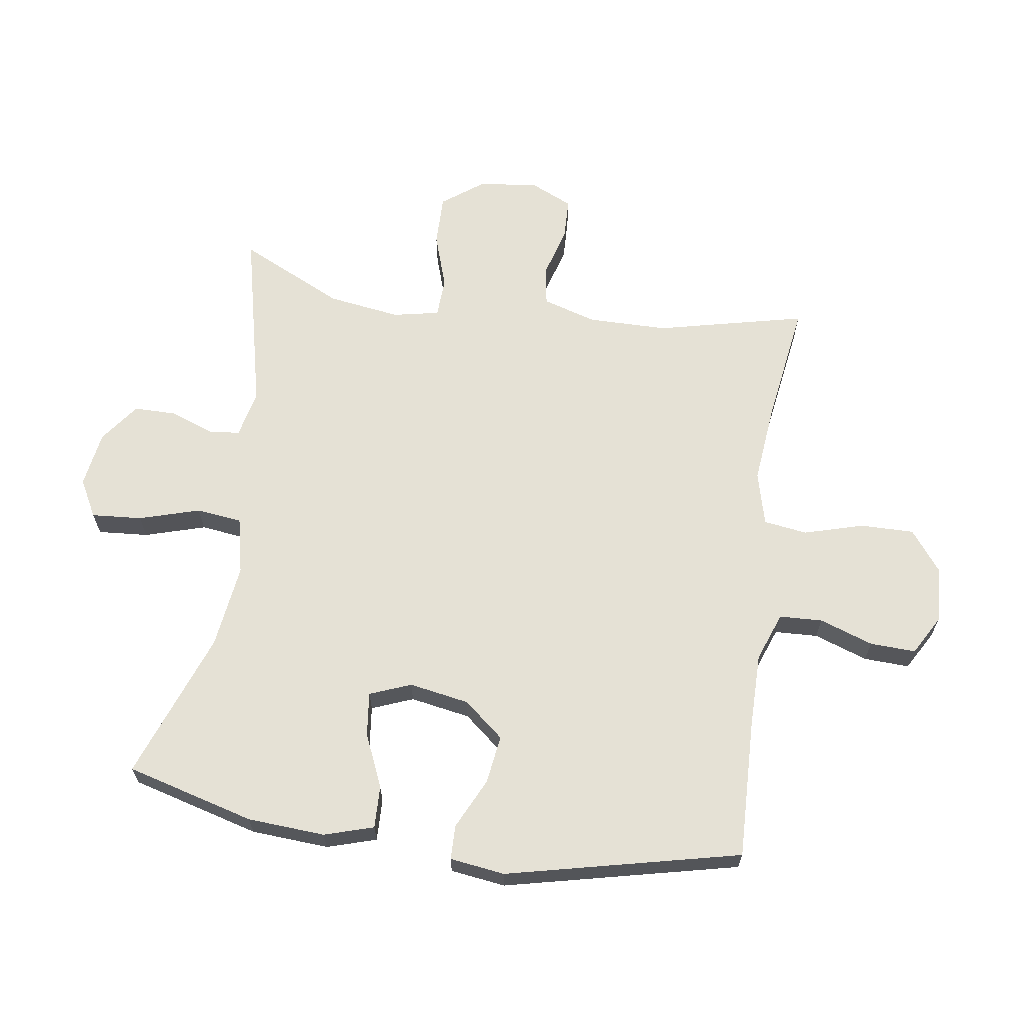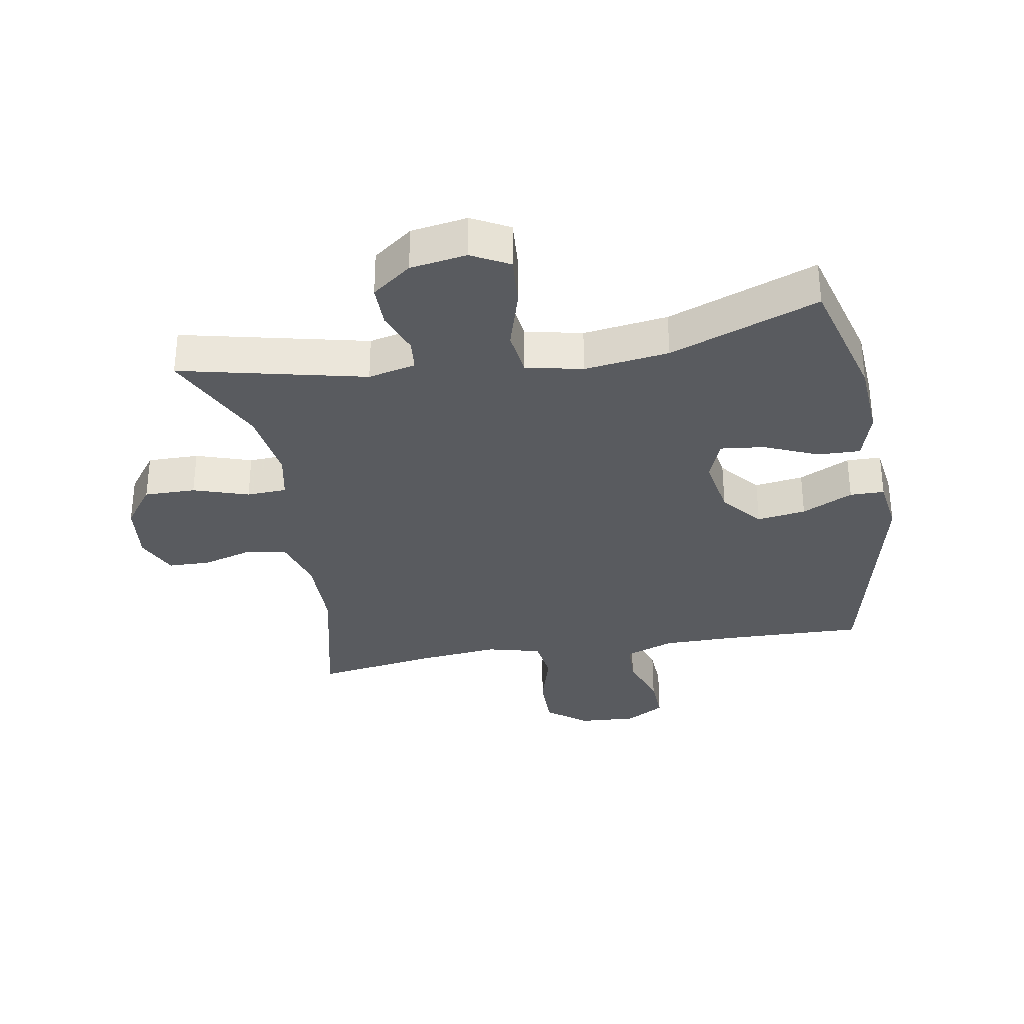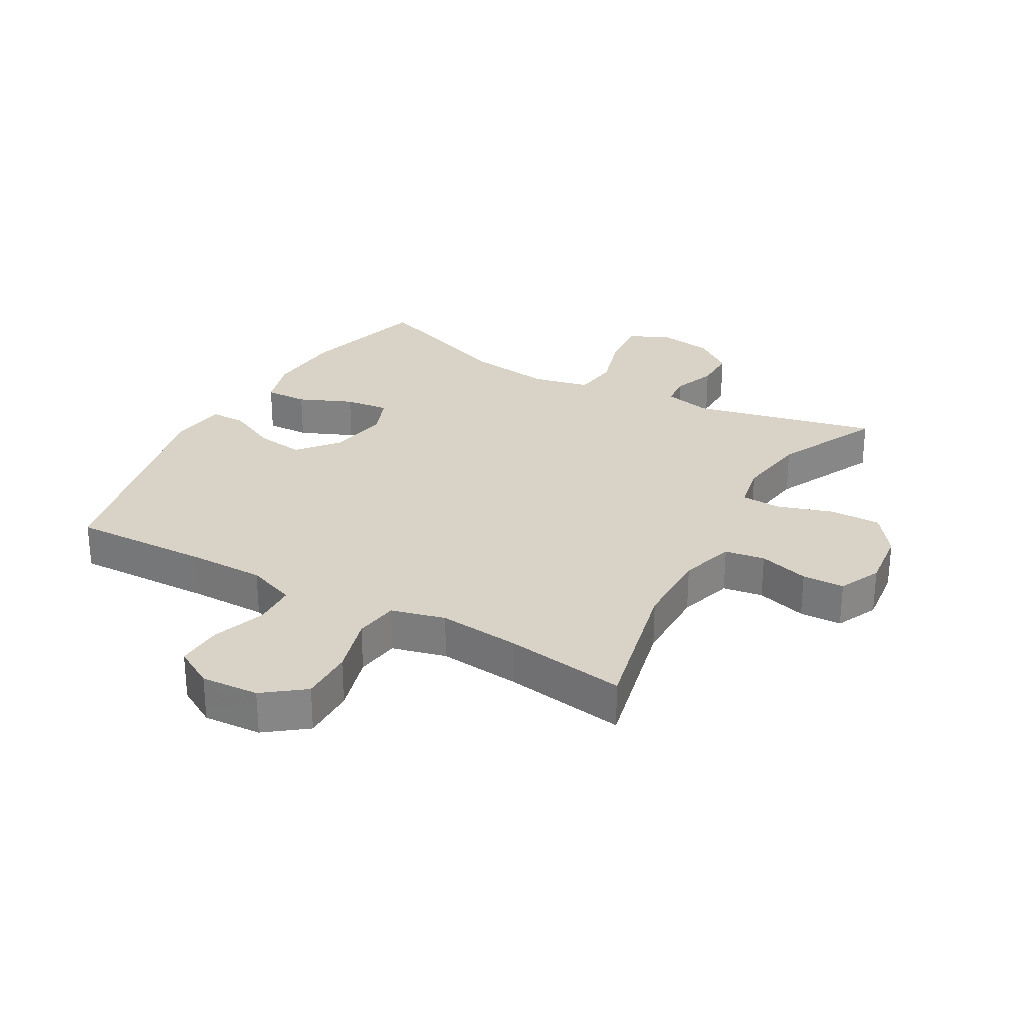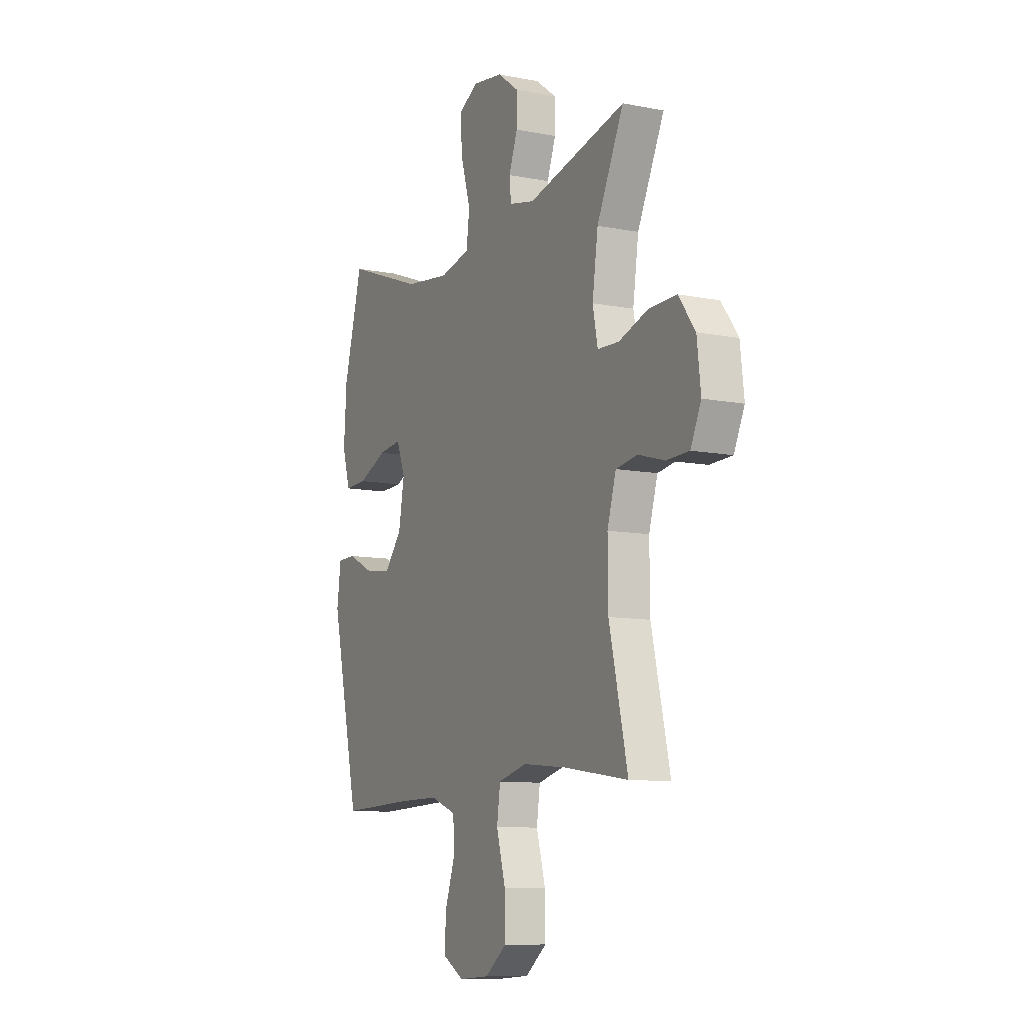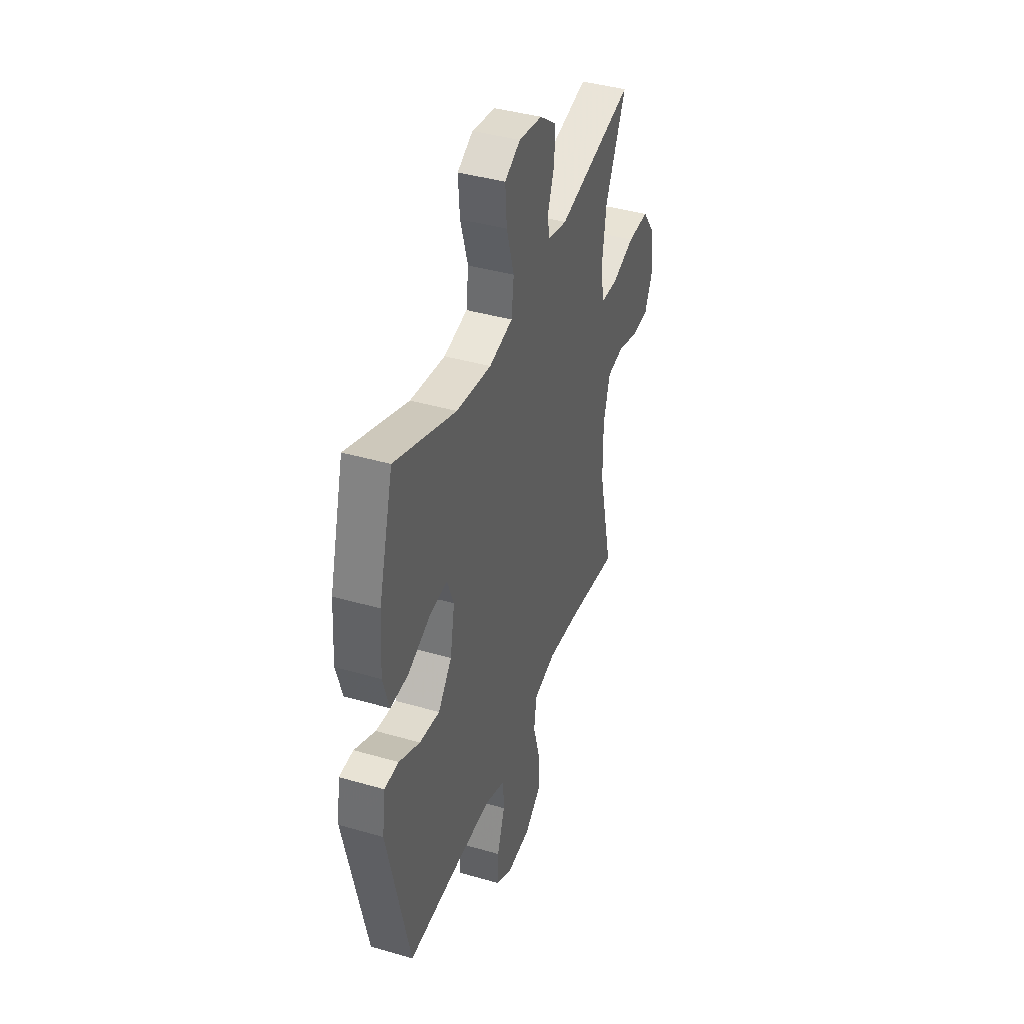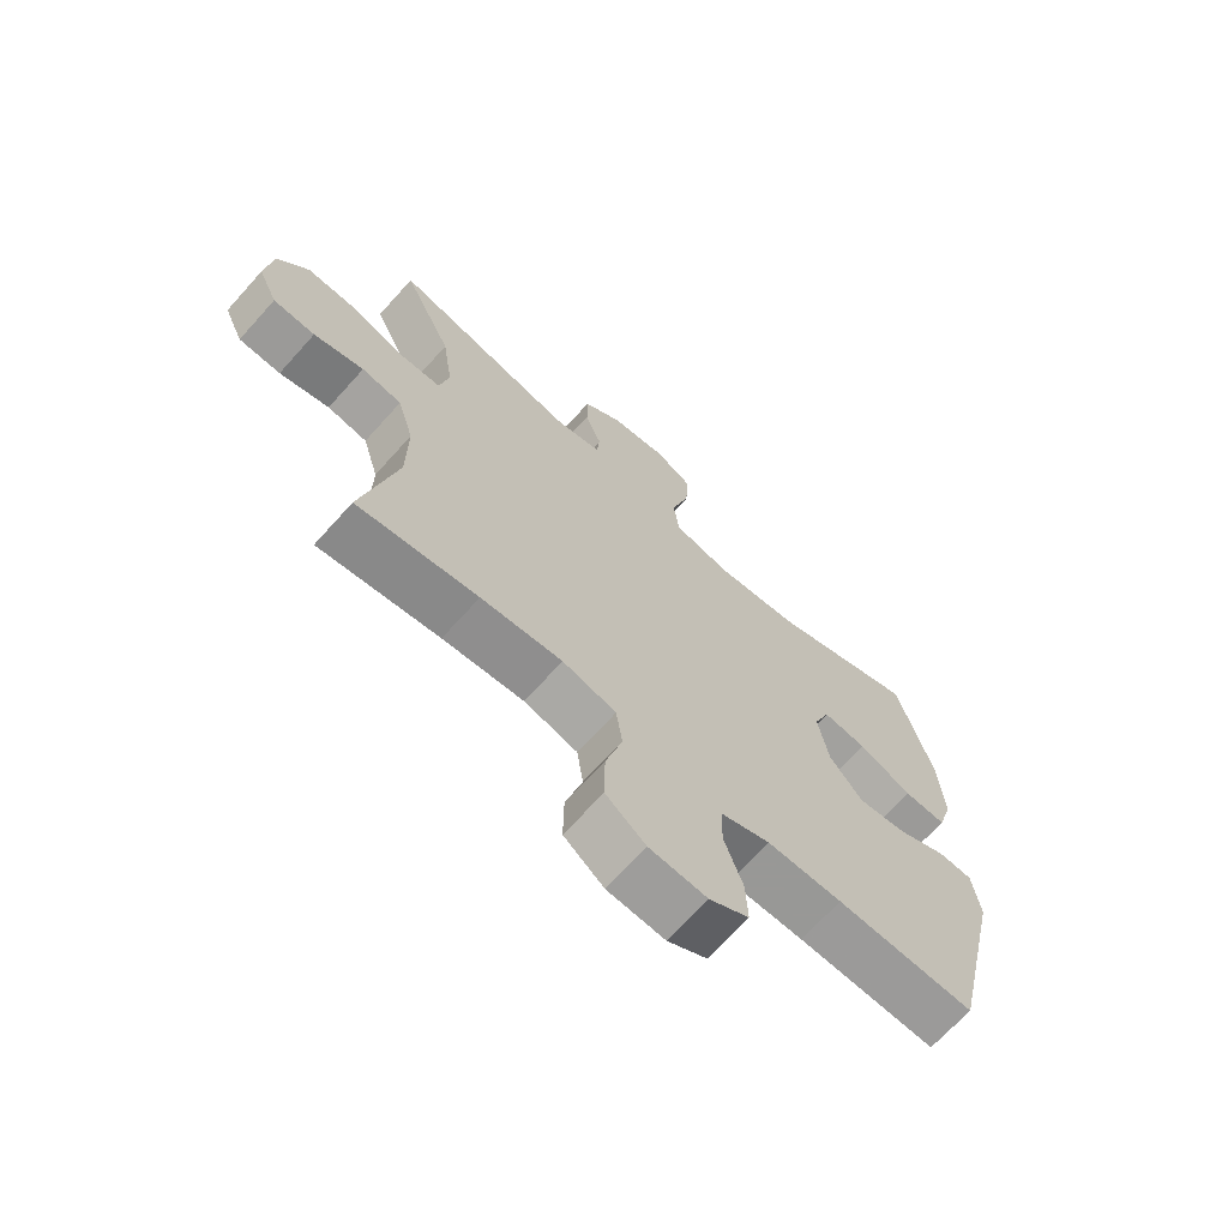
<metadata>
{"format":"obj","ext":"obj","renderer":"f3d","projection":"perspective","resolution":1024,"background":"white","views":[{"elev":65.1,"azim":98.3,"up":"+Y"},{"elev":-32.7,"azim":10.0,"up":"+Y"},{"elev":28.2,"azim":-150.5,"up":"+Y"},{"elev":-10.0,"azim":-116.6,"up":"+Z"},{"elev":40.5,"azim":109.6,"up":"+Z"},{"elev":-68.5,"azim":-41.9,"up":"+Z"}]}
</metadata>
<code>
v -0.5 0.07 -0.5
v -0.445 0.07 -0.262
v -0.444 0.07 -0.135
v -0.47 0.07 -0.048
v -0.534 0.07 -0.038
v -0.614 0.07 -0.061
v -0.681 0.07 -0.059
v -0.712 0.07 0.008
v -0.701 0.07 0.104
v -0.652 0.07 0.17
v -0.57 0.07 0.169
v -0.482 0.07 0.14
v -0.418 0.07 0.143
v -0.403 0.07 0.217
v -0.42 0.07 0.333
v -0.5 0.07 0.5
v -0.205 0.07 0.432
v -0.129 0.07 0.449
v -0.124 0.07 0.499
v -0.15 0.07 0.568
v -0.15 0.07 0.636
v -0.087 0.07 0.683
v 0.003 0.07 0.697
v 0.063 0.07 0.665
v 0.057 0.07 0.584
v 0.028 0.07 0.487
v 0.037 0.07 0.414
v 0.128 0.07 0.394
v 0.263 0.07 0.412
v 0.5 0.07 0.5
v 0.556 0.07 0.295
v 0.564 0.07 0.171
v 0.54 0.07 0.092
v 0.472 0.07 0.094
v 0.386 0.07 0.131
v 0.316 0.07 0.139
v 0.29 0.07 0.073
v 0.307 0.07 -0.023
v 0.36 0.07 -0.087
v 0.438 0.07 -0.076
v 0.519 0.07 -0.037
v 0.574 0.07 -0.038
v 0.586 0.07 -0.126
v 0.5 0.07 -0.5
v 0.278 0.07 -0.493
v 0.158 0.07 -0.493
v 0.08 0.07 -0.522
v 0.077 0.07 -0.591
v 0.107 0.07 -0.677
v 0.11 0.07 -0.75
v 0.047 0.07 -0.786
v -0.045 0.07 -0.78
v -0.109 0.07 -0.731
v -0.108 0.07 -0.645
v -0.081 0.07 -0.55
v -0.091 0.07 -0.48
v -0.177 0.07 -0.458
v -0.307 0.07 -0.471
v -0.5 0 -0.5
v -0.445 0 -0.262
v -0.444 0 -0.135
v -0.47 0 -0.048
v -0.534 0 -0.038
v -0.614 0 -0.061
v -0.681 0 -0.059
v -0.712 0 0.008
v -0.701 0 0.104
v -0.652 0 0.17
v -0.57 0 0.169
v -0.482 0 0.14
v -0.418 0 0.143
v -0.403 0 0.217
v -0.42 0 0.333
v -0.5 0 0.5
v -0.205 0 0.432
v -0.129 0 0.449
v -0.124 0 0.499
v -0.15 0 0.568
v -0.15 0 0.636
v -0.087 0 0.683
v 0.003 0 0.697
v 0.063 0 0.665
v 0.057 0 0.584
v 0.028 0 0.487
v 0.037 0 0.414
v 0.128 0 0.394
v 0.263 0 0.412
v 0.5 0 0.5
v 0.556 0 0.295
v 0.564 0 0.171
v 0.54 0 0.092
v 0.472 0 0.094
v 0.386 0 0.131
v 0.316 0 0.139
v 0.29 0 0.073
v 0.307 0 -0.023
v 0.36 0 -0.087
v 0.438 0 -0.076
v 0.519 0 -0.037
v 0.574 0 -0.038
v 0.586 0 -0.126
v 0.5 0 -0.5
v 0.278 0 -0.493
v 0.158 0 -0.493
v 0.08 0 -0.522
v 0.077 0 -0.591
v 0.107 0 -0.677
v 0.11 0 -0.75
v 0.047 0 -0.786
v -0.045 0 -0.78
v -0.109 0 -0.731
v -0.108 0 -0.645
v -0.081 0 -0.55
v -0.091 0 -0.48
v -0.177 0 -0.458
v -0.307 0 -0.471
f 53 54 55
f 52 53 55
f 51 52 55
f 50 51 55
f 49 50 55
f 48 49 55
f 47 48 55 56
f 46 47 56 57
f 43 44 45
f 42 43 45
f 41 42 45
f 40 41 45
f 45 46 57
f 40 45 57
f 39 40 57
f 33 34 35
f 32 33 35
f 31 32 35
f 30 31 35
f 29 30 35
f 28 29 35 36
f 27 28 36 37
f 24 25 26
f 23 24 26
f 22 23 26
f 21 22 26
f 20 21 26
f 19 20 26
f 18 19 26 27
f 27 37 38
f 18 27 38
f 17 18 38
f 10 11 12
f 9 10 12
f 8 9 12
f 7 8 12
f 6 7 12
f 5 6 12
f 4 5 12 13
f 3 4 13
f 2 3 13 14
f 58 1 2
f 57 58 2 14
f 39 57 14 15
f 17 38 39
f 16 17 39
f 15 16 39
f 113 112 111
f 113 111 110
f 113 110 109
f 113 109 108
f 113 108 107
f 113 107 106
f 114 113 106 105
f 115 114 105 104
f 103 102 101
f 103 101 100
f 103 100 99
f 103 99 98
f 115 104 103
f 115 103 98
f 115 98 97
f 93 92 91
f 93 91 90
f 93 90 89
f 93 89 88
f 93 88 87
f 94 93 87 86
f 95 94 86 85
f 84 83 82
f 84 82 81
f 84 81 80
f 84 80 79
f 84 79 78
f 84 78 77
f 85 84 77 76
f 96 95 85
f 96 85 76
f 96 76 75
f 70 69 68
f 70 68 67
f 70 67 66
f 70 66 65
f 70 65 64
f 70 64 63
f 71 70 63 62
f 71 62 61
f 72 71 61 60
f 60 59 116
f 72 60 116 115
f 73 72 115 97
f 97 96 75
f 97 75 74
f 97 74 73
f 1 59 60 2
f 2 60 61 3
f 3 61 62 4
f 4 62 63 5
f 5 63 64 6
f 6 64 65 7
f 7 65 66 8
f 8 66 67 9
f 9 67 68 10
f 10 68 69 11
f 11 69 70 12
f 12 70 71 13
f 13 71 72 14
f 14 72 73 15
f 15 73 74 16
f 16 74 75 17
f 17 75 76 18
f 18 76 77 19
f 19 77 78 20
f 20 78 79 21
f 21 79 80 22
f 22 80 81 23
f 23 81 82 24
f 24 82 83 25
f 25 83 84 26
f 26 84 85 27
f 27 85 86 28
f 28 86 87 29
f 29 87 88 30
f 30 88 89 31
f 31 89 90 32
f 32 90 91 33
f 33 91 92 34
f 34 92 93 35
f 35 93 94 36
f 36 94 95 37
f 37 95 96 38
f 38 96 97 39
f 39 97 98 40
f 40 98 99 41
f 41 99 100 42
f 42 100 101 43
f 43 101 102 44
f 44 102 103 45
f 45 103 104 46
f 46 104 105 47
f 47 105 106 48
f 48 106 107 49
f 49 107 108 50
f 50 108 109 51
f 51 109 110 52
f 52 110 111 53
f 53 111 112 54
f 54 112 113 55
f 55 113 114 56
f 56 114 115 57
f 57 115 116 58
f 58 116 59 1

</code>
